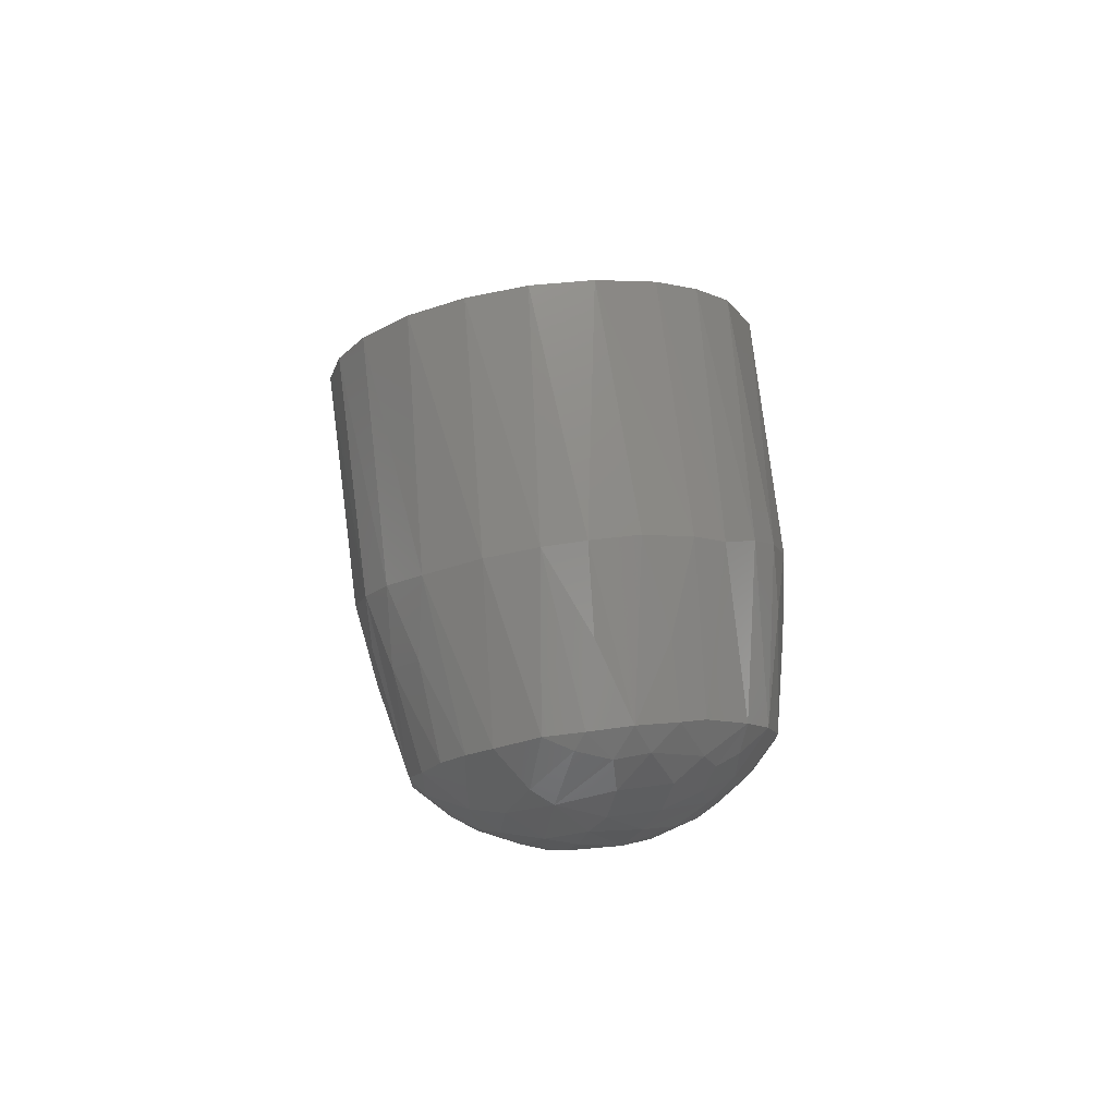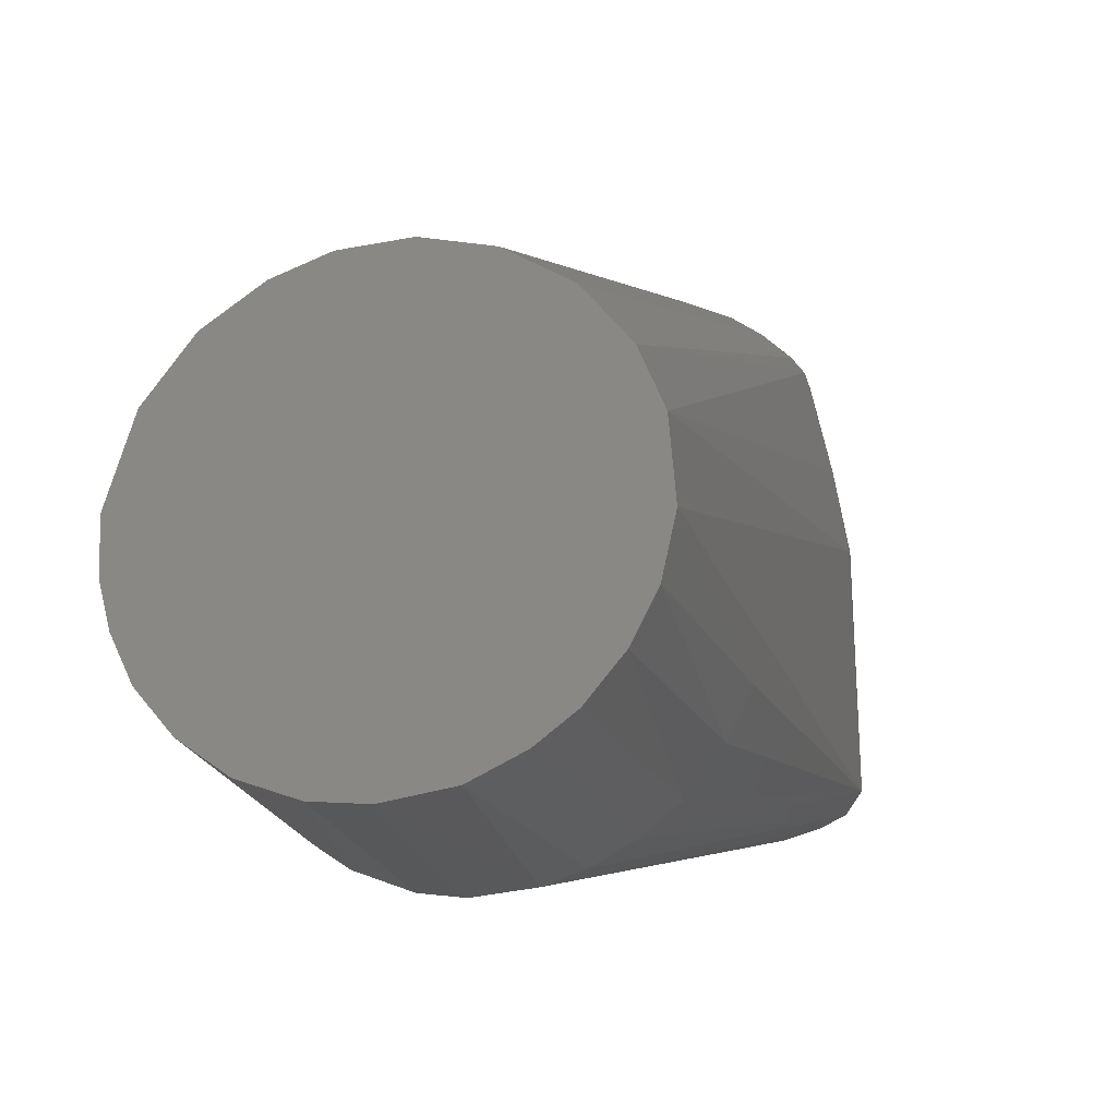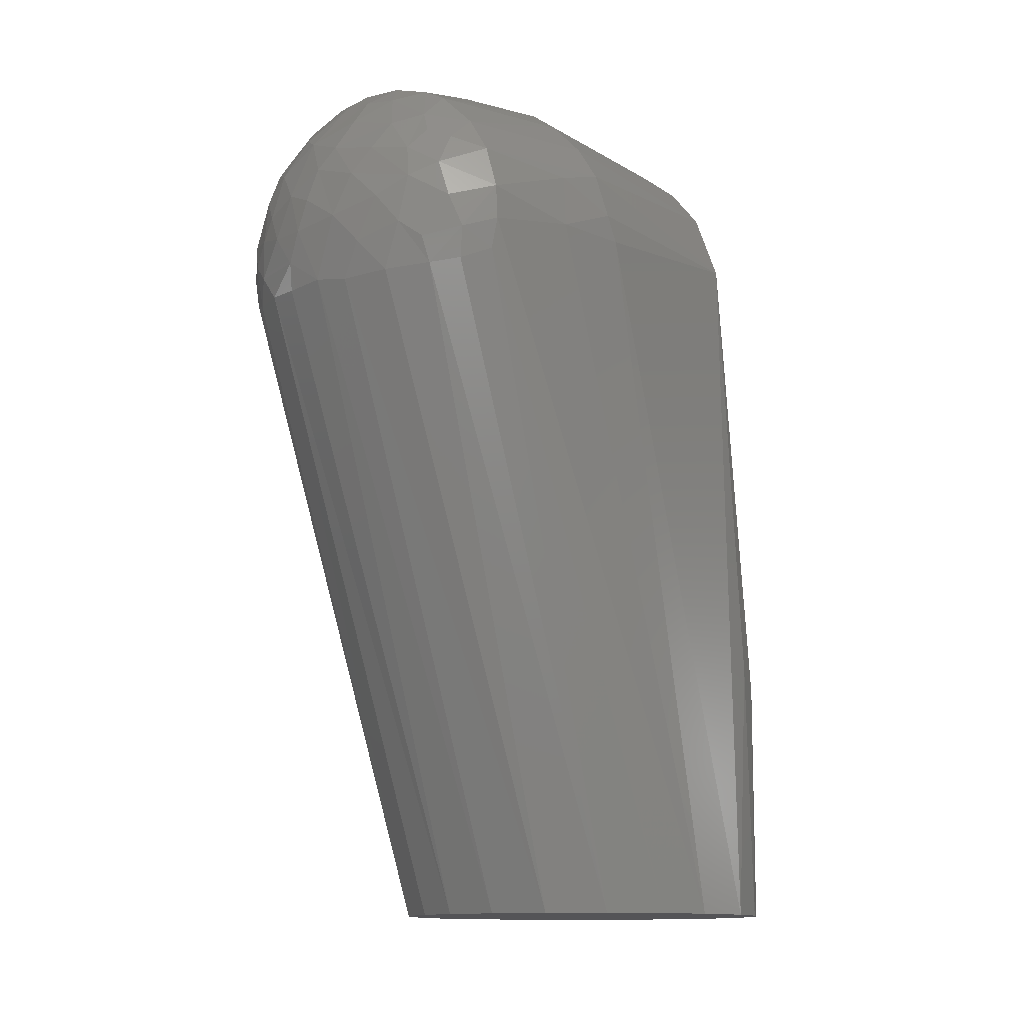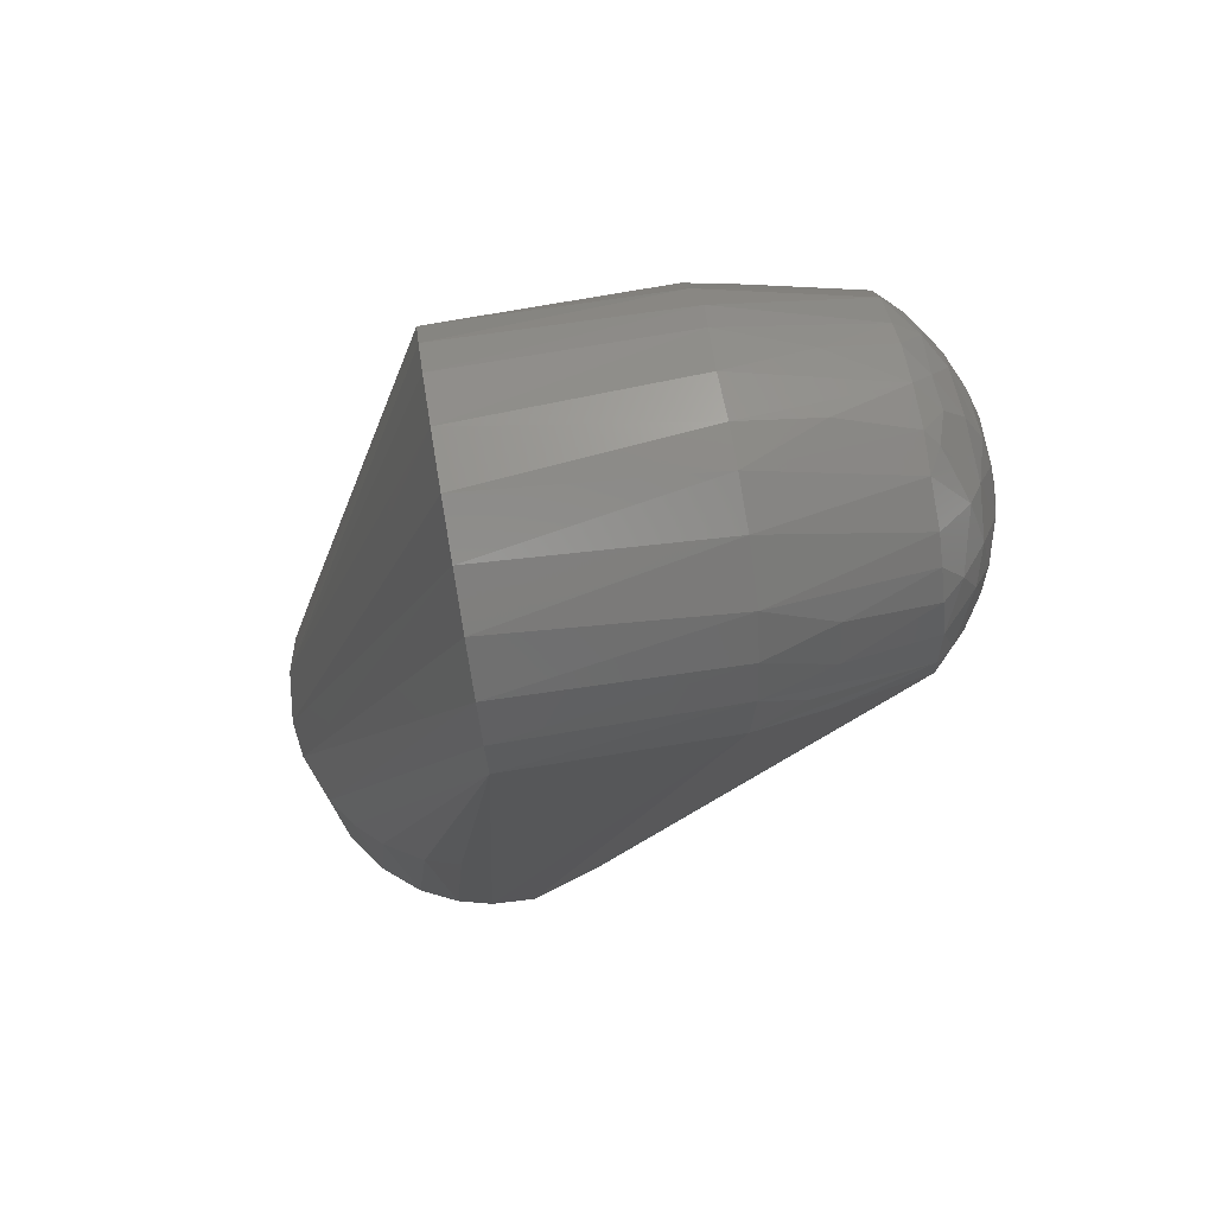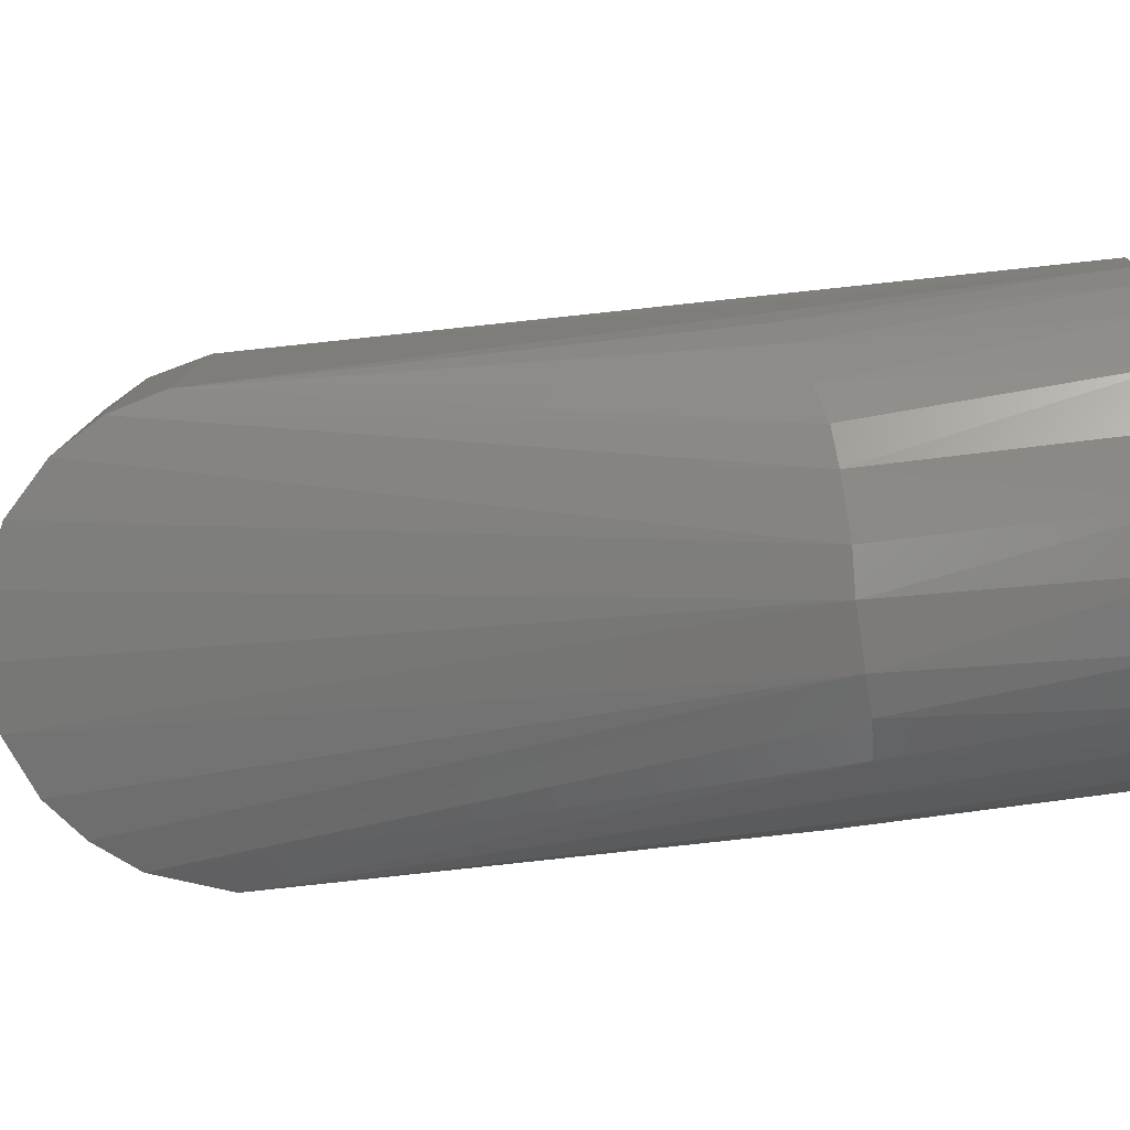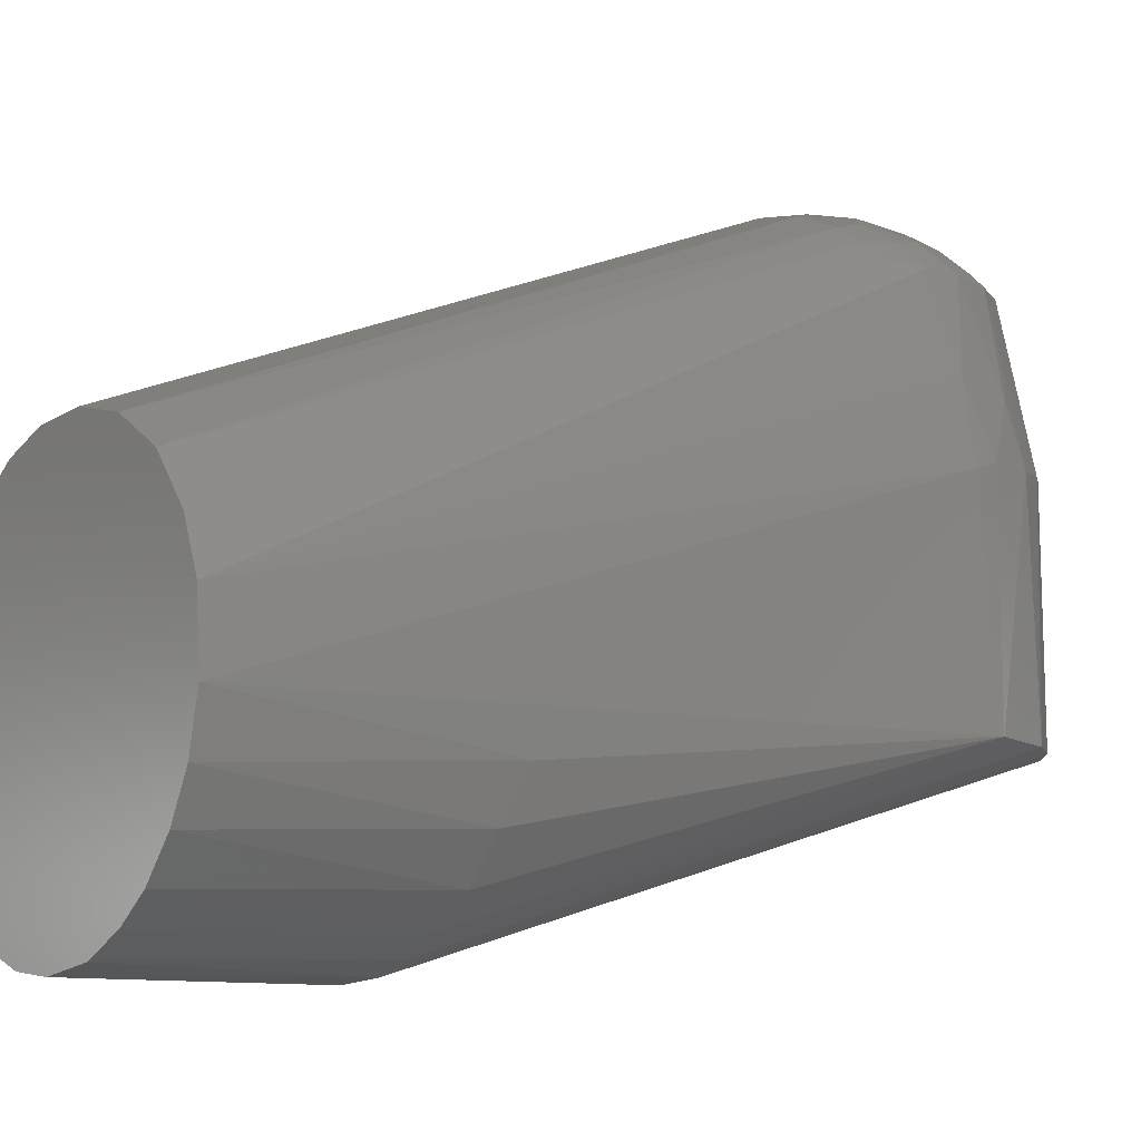
<metadata>
{"format":"stl","ext":"stl","renderer":"f3d","projection":"perspective","resolution":1024,"background":"white","views":[{"elev":76.1,"azim":-7.4,"up":"+Y"},{"elev":-21.1,"azim":15.0,"up":"+Z"},{"elev":-12.5,"azim":36.2,"up":"+Y"},{"elev":74.8,"azim":-99.6,"up":"+Y"},{"elev":-79.2,"azim":-82.4,"up":"+Z"},{"elev":-10.5,"azim":52.8,"up":"+Z"}]}
</metadata>
<code>
# stl→obj: 131 verts, 258 faces
v -0.02376 -0.194 0.04971
v -0.03743 -0.194 0.04067
v -0.04874 -0.194 0.02597
v -0.05515 -0.194 0.005101
v 0.05494 -0.194 -0.005
v 0.05343 -0.194 0.01361
v 0.04778 -0.194 0.02748
v 0.03695 -0.194 0.04109
v 0.02184 -0.194 0.05069
v 0.005598 -0.194 0.0549
v -0.01058 -0.194 0.05415
v -0.04396 0.0333 0.0004897
v -0.03615 0.04165 0.06448
v -0.0321 0.045 0.0005083
v 0.01356 0.05344 0.0004973
v 0.01145 -0.1261 -0.05379
v -0.00343 -0.1258 -0.05488
v -0.00246 0.05522 0.0004928
v -0.03812 -0.194 -0.03978
v -0.03583 -0.1258 -0.04183
v -0.02768 -0.1262 -0.04767
v -0.02675 -0.194 -0.04829
v -0.04394 -0.0118 0.1086
v 0.05024 0.02267 0.06324
v 0.05414 0.009444 0.06282
v 0.05478 0.008755 0.000695
v 0.02604 0.0387 0.1069
v 0.03658 0.0285 0.1075
v 0.03649 0.04113 0.06552
v -0.04521 0.03145 0.06346
v -0.05492 0.004632 0.06106
v -0.05483 0.006423 0.000592
v -0.05452 -0.194 -0.008187
v -0.04625 0.006992 0.1068
v -0.04253 0.01827 0.1077
v -0.04653 0.02305 0.0822
v -0.05123 0.02037 0.06275
v -0.05143 0.01327 0.07476
v 0.0476 0.02803 0.0004897
v 0.01905 -0.01723 0.1239
v 0.006265 -0.01824 0.1264
v 0.04841 -0.1233 -0.02653
v 0.03995 -0.1245 -0.03793
v -0.01387 -0.1264 -0.05334
v -0.02142 0.05091 0.06456
v -0.01302 0.04481 0.1071
v -0.007769 0.0545 0.0645
v 0.04461 -0.01173 0.1079
v 0.01609 0.05276 0.06414
v 0.02872 0.04702 0.06477
v 0.0286 0.04727 0.0004997
v 0.03908 0.03879 0.0004974
v -0.01791 0.05212 0.0005041
v -0.05118 0.02056 0.0004988
v -0.01524 -0.01719 0.1251
v -0.02547 -0.0162 0.1214
v -0.01298 -0.194 -0.05359
v -4.274e-05 -0.194 -0.0551
v -0.05188 -0.194 -0.01839
v -0.04667 -0.194 -0.02943
v -0.05001 -0.1217 -0.02326
v 0.02408 -0.004086 0.1245
v 0.0307 -0.01609 0.1185
v 0.02982 -0.008664 0.1209
v 0.03638 0.003278 0.1173
v 0.02603 0.009702 0.1227
v 0.04582 -0.194 -0.03059
v 0.03732 -0.194 -0.04057
v 0.05176 -0.194 -0.01909
v 0.02121 -0.1266 -0.05081
v 0.01602 -0.194 -0.05288
v 0.008742 0.04568 0.1073
v 0.003379 0.05501 0.06444
v 0.00197 0.0512 0.08669
v -0.005822 0.04306 0.111
v -0.01716 0.03236 0.1171
v 0.02829 -0.194 -0.04725
v -0.03745 -0.003133 0.1164
v -0.03135 -0.008962 0.12
v -0.03028 0.002256 0.1213
v -0.04306 -0.1238 -0.03432
v 0.03105 -0.1261 -0.0455
v 0.03792 -0.01474 0.1136
v 0.0446 0.03225 0.06399
v 0.04247 0.01875 0.1077
v -0.04623 -0.003653 0.1076
v 0.03311 0.01372 0.1177
v 0.04594 0.006738 0.1077
v 0.01186 -0.008311 0.1278
v -0.002764 0.04632 0.1074
v -0.02446 0.0395 0.1075
v -0.03116 0.0344 0.1074
v -0.02089 -0.0004623 0.1258
v -0.01005 -0.001108 0.1287
v -0.01504 0.0114 0.1266
v -0.03666 -0.01521 0.1146
v -0.003484 -0.01673 0.1271
v 0.003973 0.0005185 0.1295
v 0.02 0.04674 0.08811
v 0.01966 0.0421 0.1073
v 0.01203 0.03945 0.1132
v 0.003126 0.03257 0.12
v 0.01699 0.02874 0.1195
v 0.01762 0.004251 0.1268
v 0.009017 0.01268 0.1276
v -0.01179 0.0287 0.121
v -0.02369 0.02153 0.1204
v -0.004348 0.01711 0.1269
v 0.002943 0.0405 0.1138
v 0.0534 -0.1187 -0.01352
v 0.04628 -0.003001 0.1075
v 0.05179 0.00163 0.08157
v 0.02425 0.01912 0.121
v 0.01377 0.02045 0.1244
v -0.04276 0.005394 0.1113
v -0.0323 0.01581 0.1176
v -0.05345 -0.1181 -0.01317
v -0.03208 0.02572 0.1133
v -0.03748 0.02755 0.1073
v 0.02491 0.03137 0.1144
v 0.0393 -0.005929 0.1146
v 0.0003099 0.02352 0.1248
v 0.05498 0.001797 0.06008
v -0.02556 0.00795 0.1233
v 0.04945 0.01737 0.07902
v -0.03959 0.03335 0.08314
v -0.006886 0.007743 0.1286
v 0.02775 0.02529 0.1163
v -0.05178 0.002211 0.08171
v 0.03415 0.02247 0.1135
v -0.01413 -0.009581 0.1272
f 1 2 3
f 1 3 4
f 1 4 5
f 1 5 6
f 1 6 7
f 1 7 8
f 1 8 9
f 1 9 10
f 1 10 11
f 12 13 14
f 15 16 17
f 15 17 18
f 19 20 21
f 19 21 22
f 3 2 23
f 24 25 26
f 27 28 29
f 30 13 12
f 31 32 33
f 31 33 4
f 34 35 36
f 34 36 37
f 34 37 38
f 39 24 26
f 9 40 41
f 9 41 10
f 42 43 26
f 44 12 14
f 45 46 47
f 45 14 13
f 7 48 8
f 15 49 50
f 15 50 51
f 51 50 29
f 51 29 52
f 53 14 45
f 53 45 47
f 53 47 18
f 53 18 17
f 53 17 44
f 53 44 14
f 54 37 30
f 54 30 12
f 54 20 32
f 37 54 32
f 37 32 31
f 37 31 38
f 11 55 56
f 11 56 1
f 57 44 17
f 57 17 58
f 57 58 4
f 57 4 33
f 57 33 59
f 57 59 60
f 57 60 19
f 57 19 22
f 60 59 61
f 62 40 63
f 62 63 64
f 62 64 65
f 62 65 66
f 67 68 43
f 67 43 42
f 67 42 69
f 21 20 54
f 21 54 12
f 21 12 44
f 21 44 57
f 21 57 22
f 16 70 71
f 16 71 58
f 16 58 17
f 16 15 51
f 16 51 52
f 16 52 39
f 16 39 70
f 72 49 73
f 72 73 74
f 73 18 47
f 73 47 74
f 73 49 15
f 73 15 18
f 75 46 76
f 77 68 67
f 77 67 69
f 77 69 5
f 77 5 4
f 77 4 58
f 77 58 71
f 77 71 70
f 50 27 29
f 78 79 80
f 81 20 19
f 81 19 60
f 81 60 61
f 81 61 32
f 81 32 20
f 82 43 68
f 82 68 77
f 82 77 70
f 82 70 39
f 82 39 26
f 82 26 43
f 83 8 48
f 84 24 39
f 84 39 52
f 84 52 29
f 84 29 28
f 84 28 85
f 84 85 24
f 86 23 78
f 86 4 3
f 86 3 23
f 87 66 65
f 87 65 88
f 87 88 85
f 89 40 62
f 89 41 40
f 90 72 74
f 90 74 47
f 90 47 46
f 90 46 75
f 91 46 45
f 91 45 13
f 91 13 92
f 91 76 46
f 93 94 95
f 93 80 79
f 2 1 56
f 2 56 96
f 96 79 78
f 96 78 23
f 96 23 2
f 97 41 89
f 97 89 98
f 97 98 94
f 97 55 11
f 97 11 10
f 97 10 41
f 56 79 96
f 99 100 27
f 99 27 50
f 99 50 49
f 99 49 72
f 101 102 103
f 104 105 98
f 104 98 89
f 104 89 62
f 104 62 66
f 106 76 107
f 106 107 95
f 106 95 108
f 106 102 109
f 106 109 75
f 106 75 76
f 110 69 42
f 110 42 26
f 110 26 5
f 110 5 69
f 111 48 7
f 111 7 6
f 111 6 112
f 111 112 88
f 66 113 114
f 66 114 105
f 66 105 104
f 63 9 8
f 63 8 83
f 63 40 9
f 115 34 86
f 115 86 78
f 115 78 80
f 115 80 116
f 115 116 35
f 115 35 34
f 117 61 59
f 117 59 33
f 117 33 32
f 117 32 61
f 118 92 119
f 118 119 35
f 118 35 116
f 118 116 107
f 118 107 76
f 118 76 91
f 118 91 92
f 120 28 27
f 120 101 103
f 121 83 48
f 121 48 111
f 121 111 88
f 121 88 65
f 121 65 64
f 121 64 63
f 121 63 83
f 36 30 37
f 36 35 119
f 122 108 105
f 122 105 114
f 122 114 103
f 122 103 102
f 122 102 106
f 122 106 108
f 123 5 26
f 123 26 25
f 123 25 112
f 123 112 6
f 123 6 5
f 124 95 107
f 124 107 116
f 124 116 80
f 124 80 93
f 124 93 95
f 100 99 72
f 100 72 101
f 100 101 120
f 100 120 27
f 125 24 85
f 125 85 88
f 125 88 112
f 125 112 25
f 125 25 24
f 109 102 101
f 109 101 72
f 109 72 90
f 109 90 75
f 126 30 36
f 126 36 119
f 126 119 92
f 126 92 13
f 126 13 30
f 98 105 108
f 98 108 127
f 127 108 95
f 127 95 94
f 127 94 98
f 113 128 120
f 113 120 103
f 113 103 114
f 113 66 87
f 129 31 4
f 129 4 86
f 129 86 34
f 34 38 31
f 34 31 129
f 130 128 113
f 130 113 87
f 130 87 85
f 130 85 28
f 28 120 128
f 28 128 130
f 131 94 93
f 131 93 79
f 131 79 56
f 131 56 55
f 131 55 97
f 131 97 94

</code>
